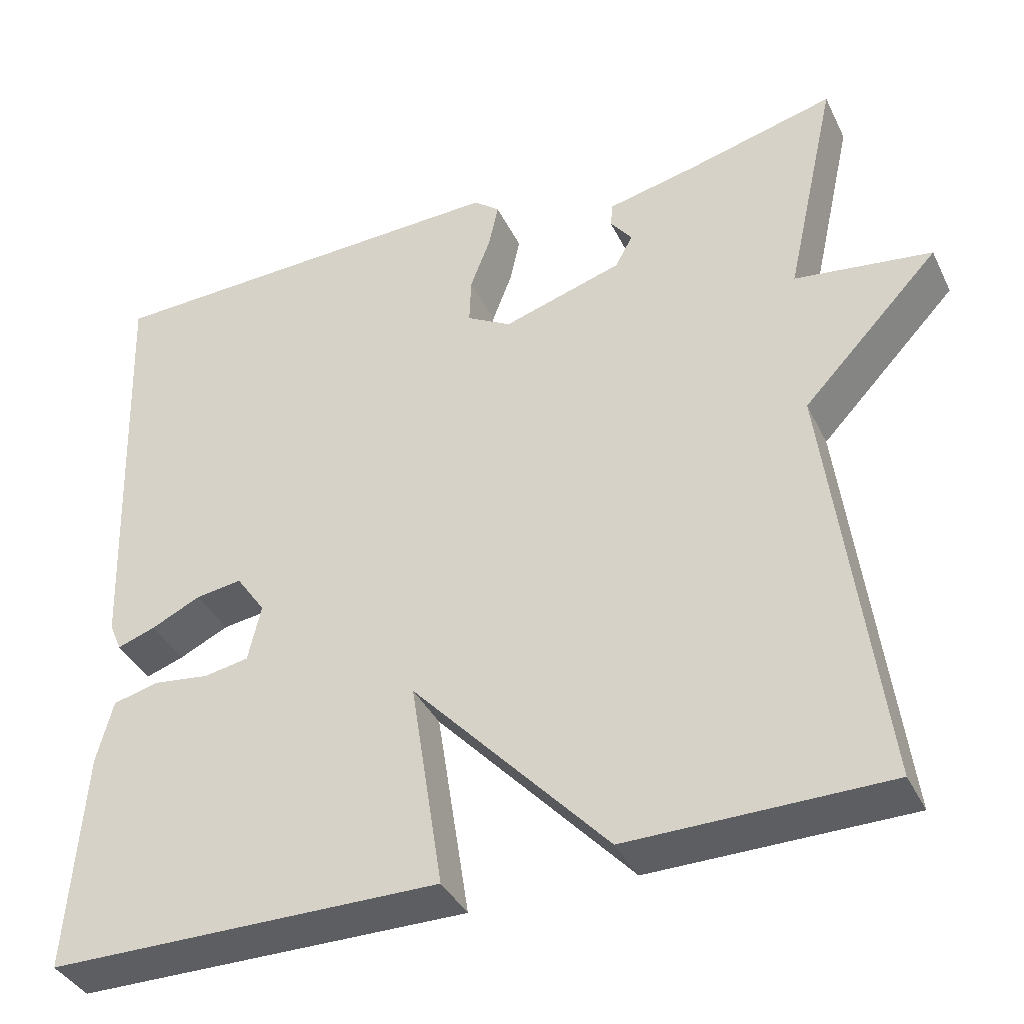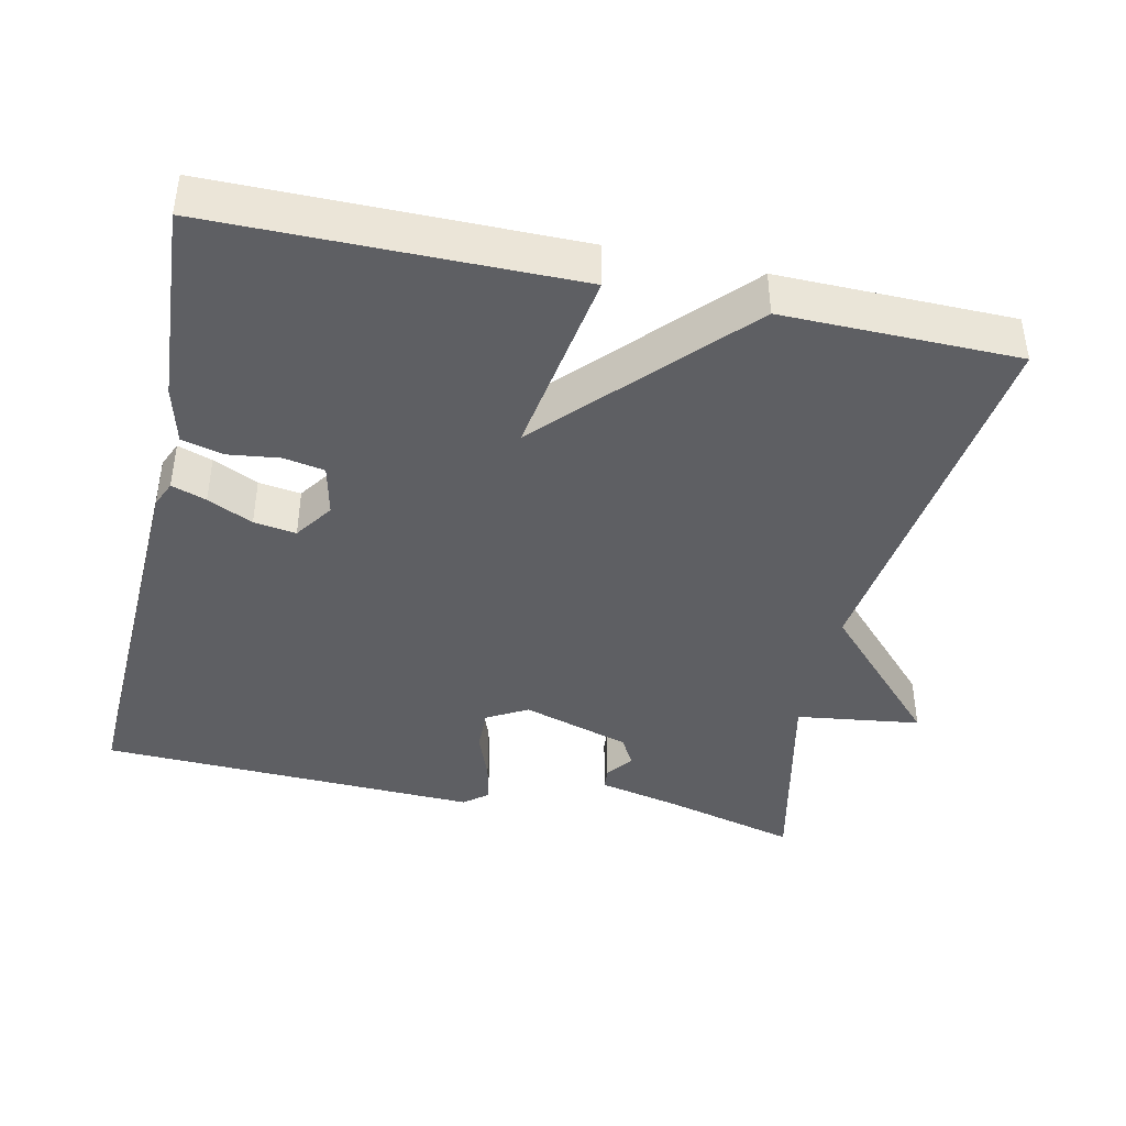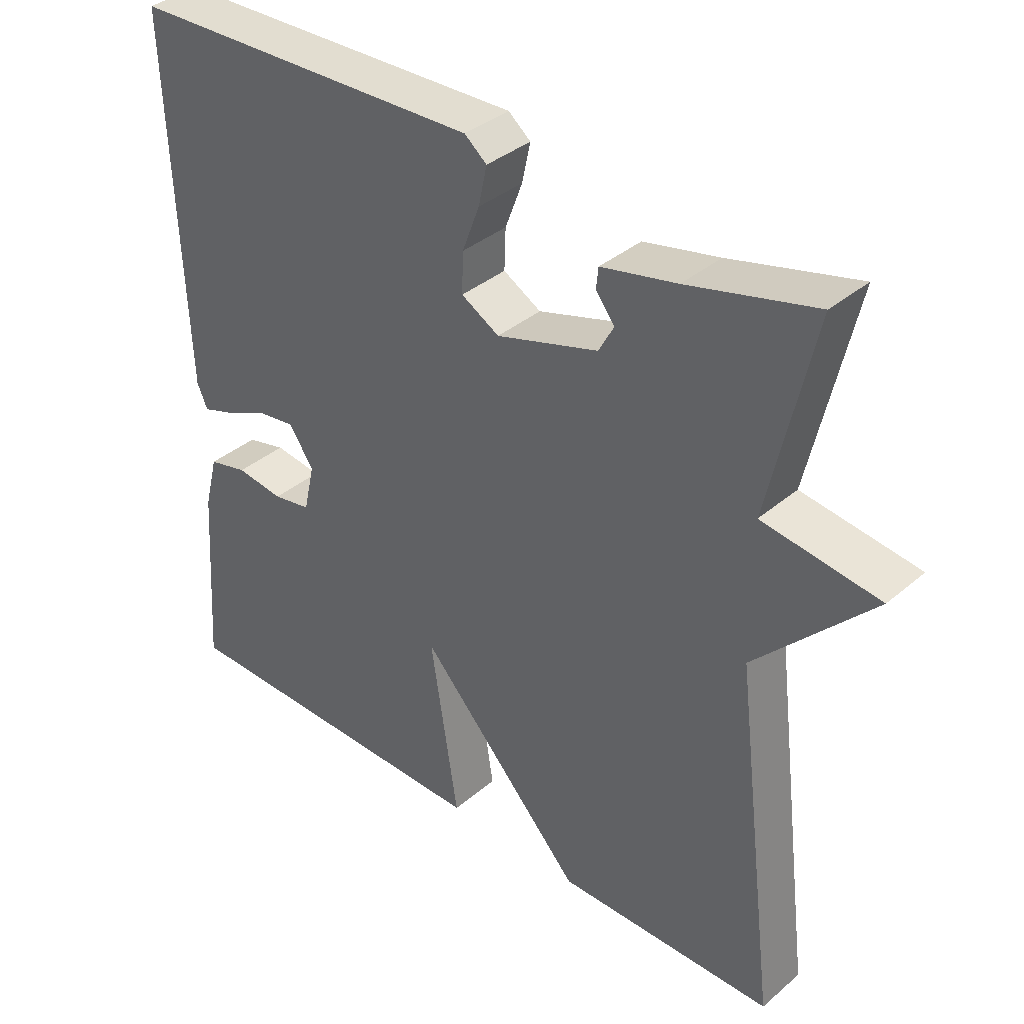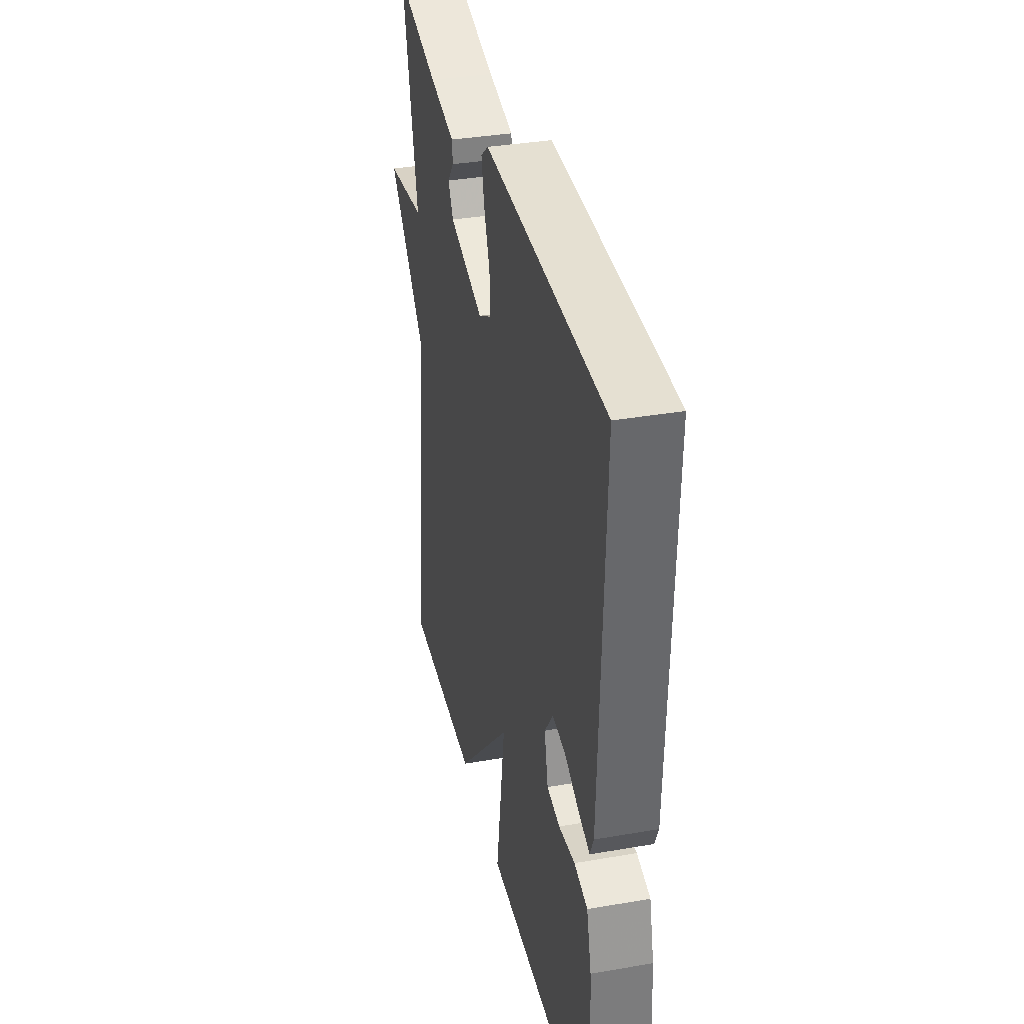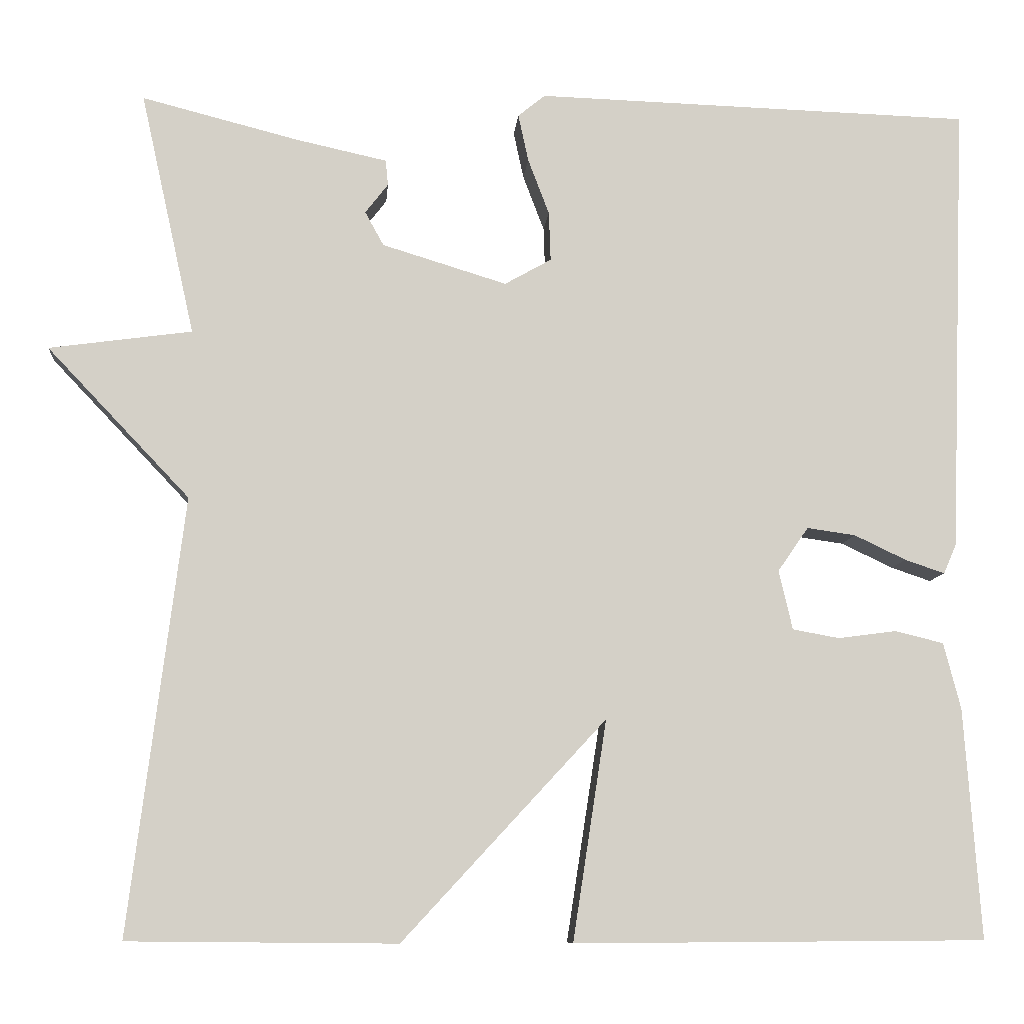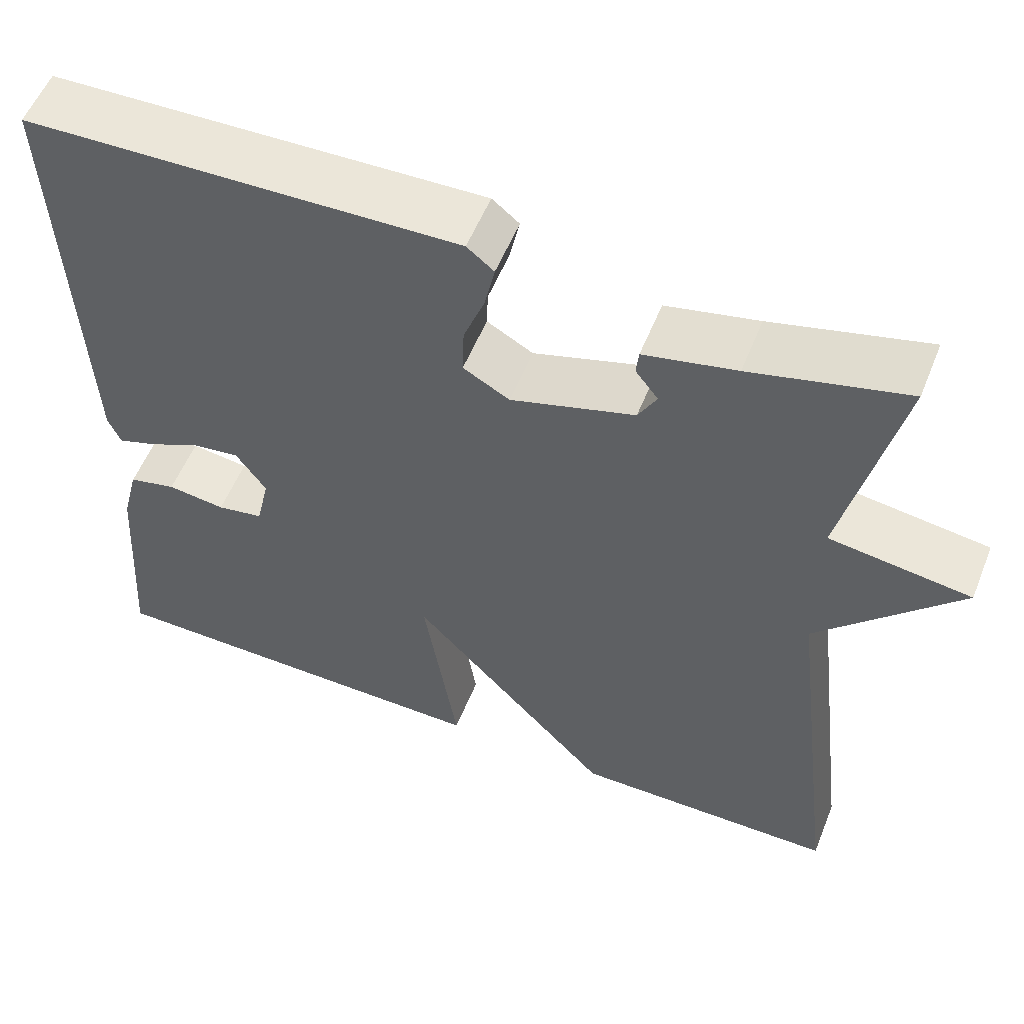
<metadata>
{"format":"obj","ext":"obj","renderer":"f3d","projection":"perspective","resolution":1024,"background":"white","views":[{"elev":-38.3,"azim":-156.1,"up":"+Z"},{"elev":-41.8,"azim":167.5,"up":"+Y"},{"elev":37.0,"azim":-137.4,"up":"+Z"},{"elev":35.7,"azim":77.1,"up":"+Z"},{"elev":-9.1,"azim":-4.6,"up":"+Z"},{"elev":55.7,"azim":-158.2,"up":"+Z"}]}
</metadata>
<code>
v -0.5 0.07 -0.5
v -0.436 0.07 0.013
v -0.604 0.07 0.19
v -0.436 0.07 0.213
v -0.5 0.07 0.5
v -0.317 0.07 0.453
v -0.208 0.07 0.429
v -0.205 0.07 0.399
v -0.232 0.07 0.364
v -0.21 0.07 0.324
v -0.063 0.07 0.279
v -0.008 0.07 0.31
v -0.01 0.07 0.368
v -0.035 0.07 0.434
v -0.047 0.07 0.49
v -0.015 0.07 0.516
v 0.5 0.07 0.5
v 0.48 0.07 -0.032
v 0.465 0.07 -0.067
v 0.418 0.07 -0.051
v 0.357 0.07 -0.022
v 0.3 0.07 -0.014
v 0.264 0.07 -0.066
v 0.28 0.07 -0.136
v 0.335 0.07 -0.146
v 0.404 0.07 -0.137
v 0.461 0.07 -0.151
v 0.481 0.07 -0.229
v 0.5 0.07 -0.5
v 0.016 0.07 -0.503
v 0.056 0.07 -0.244
v -0.184 0.07 -0.503
v -0.5 0 -0.5
v -0.436 0 0.013
v -0.604 0 0.19
v -0.436 0 0.213
v -0.5 0 0.5
v -0.317 0 0.453
v -0.208 0 0.429
v -0.205 0 0.399
v -0.232 0 0.364
v -0.21 0 0.324
v -0.063 0 0.279
v -0.008 0 0.31
v -0.01 0 0.368
v -0.035 0 0.434
v -0.047 0 0.49
v -0.015 0 0.516
v 0.5 0 0.5
v 0.48 0 -0.032
v 0.465 0 -0.067
v 0.418 0 -0.051
v 0.357 0 -0.022
v 0.3 0 -0.014
v 0.264 0 -0.066
v 0.28 0 -0.136
v 0.335 0 -0.146
v 0.404 0 -0.137
v 0.461 0 -0.151
v 0.481 0 -0.229
v 0.5 0 -0.5
v 0.016 0 -0.503
v 0.056 0 -0.244
v -0.184 0 -0.503
f 31 32 1 2
f 29 30 31
f 28 29 31
f 27 28 31
f 26 27 31
f 25 26 31
f 24 25 31
f 2 3 4
f 31 2 4
f 24 31 4
f 23 24 4
f 22 23 4 5
f 21 22 5
f 19 20 21
f 18 19 21
f 17 18 21
f 16 17 21
f 15 16 21
f 14 15 21
f 13 14 21
f 12 13 21
f 11 12 21
f 10 11 21
f 10 21 5
f 9 10 5 6
f 6 7 8 9
f 34 33 64 63
f 63 62 61
f 63 61 60
f 63 60 59
f 63 59 58
f 63 58 57
f 63 57 56
f 36 35 34
f 36 34 63
f 36 63 56
f 36 56 55
f 37 36 55 54
f 37 54 53
f 53 52 51
f 53 51 50
f 53 50 49
f 53 49 48
f 53 48 47
f 53 47 46
f 53 46 45
f 53 45 44
f 53 44 43
f 53 43 42
f 37 53 42
f 38 37 42 41
f 41 40 39 38
f 1 33 34 2
f 2 34 35 3
f 3 35 36 4
f 4 36 37 5
f 5 37 38 6
f 6 38 39 7
f 7 39 40 8
f 8 40 41 9
f 9 41 42 10
f 10 42 43 11
f 11 43 44 12
f 12 44 45 13
f 13 45 46 14
f 14 46 47 15
f 15 47 48 16
f 16 48 49 17
f 17 49 50 18
f 18 50 51 19
f 19 51 52 20
f 20 52 53 21
f 21 53 54 22
f 22 54 55 23
f 23 55 56 24
f 24 56 57 25
f 25 57 58 26
f 26 58 59 27
f 27 59 60 28
f 28 60 61 29
f 29 61 62 30
f 30 62 63 31
f 31 63 64 32
f 32 64 33 1

</code>
